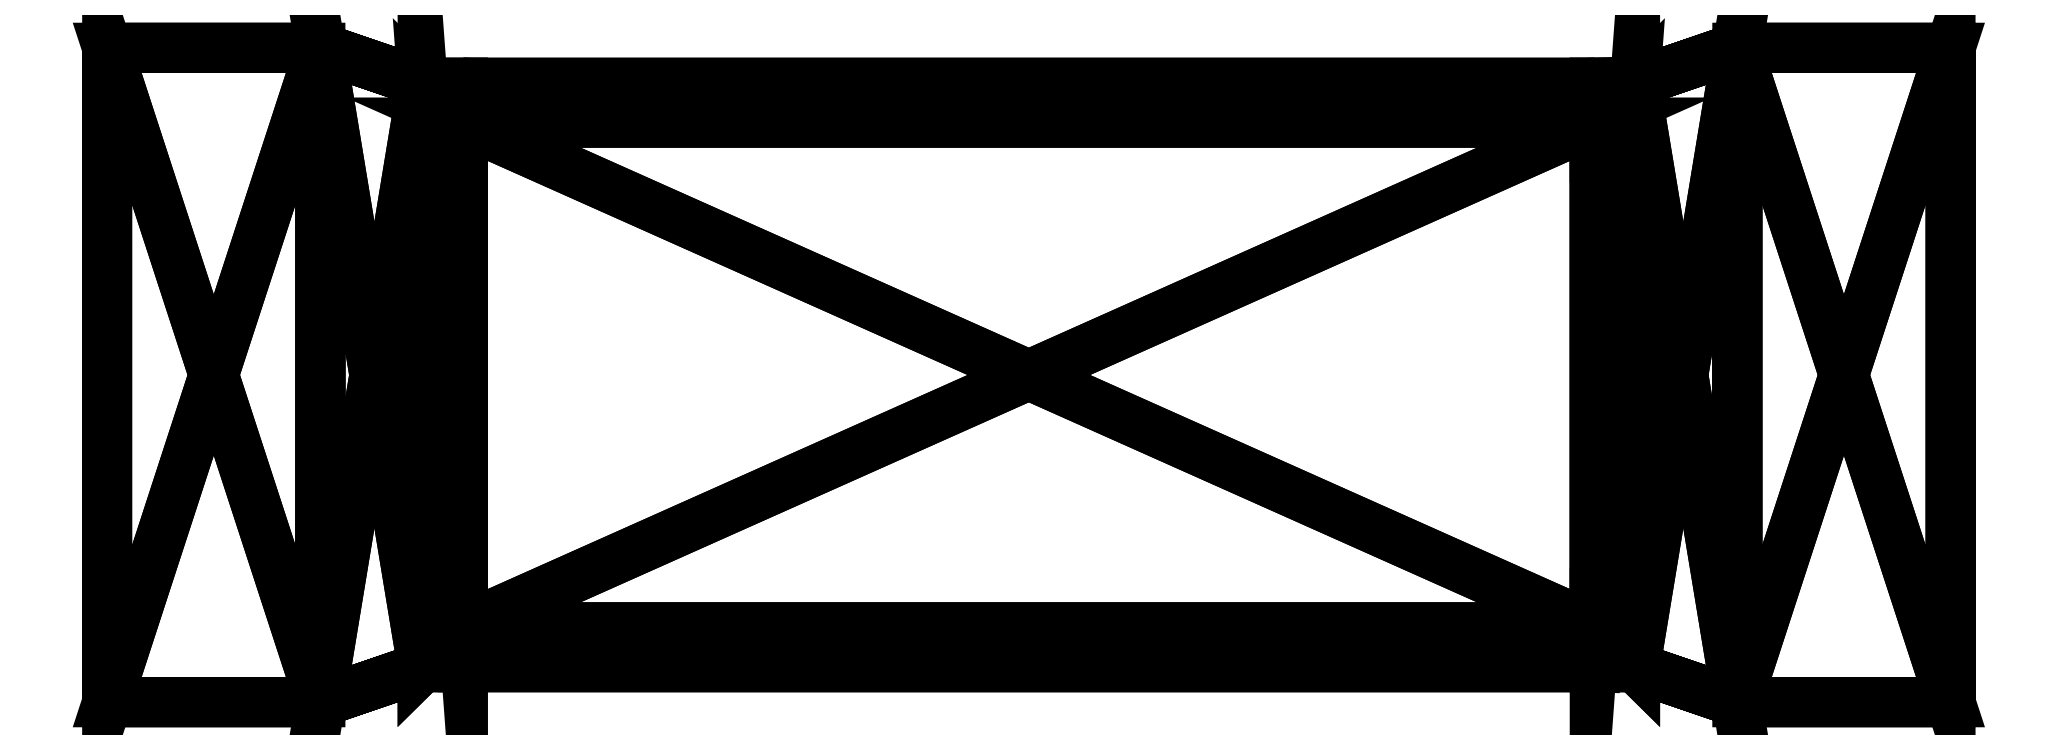
<metadata>
{"format":"dxf","ext":"dxf","renderer":"ezdxf+matplotlib","layout":"modelspace","background":"white","min_lineweight":24,"dpi":150}
</metadata>
<code>
0
SECTION
2
ENTITIES
0
POLYLINE
8
chocolateCandyBar01
66
   1
10
0
20
0
30
0
70
   64
71
   40
72
   76
0
VERTEX
8
chocolateCandyBar01
10
64.63
20
3.729
30
1.827
70
   192
0
VERTEX
8
chocolateCandyBar01
10
64.63
20
66.05
30
1.827
70
   192
0
VERTEX
8
chocolateCandyBar01
10
64.63
20
3.729
30
-1.827
70
   192
0
VERTEX
8
chocolateCandyBar01
10
64.63
20
66.05
30
-1.827
70
   192
0
VERTEX
8
chocolateCandyBar01
10
-64.63
20
3.729
30
1.827
70
   192
0
VERTEX
8
chocolateCandyBar01
10
-64.63
20
66.05
30
1.827
70
   192
0
VERTEX
8
chocolateCandyBar01
10
-64.63
20
3.729
30
-1.827
70
   192
0
VERTEX
8
chocolateCandyBar01
10
-64.63
20
66.05
30
-1.827
70
   192
0
VERTEX
8
chocolateCandyBar01
10
75.53
20
0
30
1.827
70
   192
0
VERTEX
8
chocolateCandyBar01
10
75.53
20
69.78
30
1.827
70
   192
0
VERTEX
8
chocolateCandyBar01
10
75.53
20
0
30
-1.827
70
   192
0
VERTEX
8
chocolateCandyBar01
10
75.53
20
69.78
30
-1.827
70
   192
0
VERTEX
8
chocolateCandyBar01
10
-75.53
20
0
30
1.827
70
   192
0
VERTEX
8
chocolateCandyBar01
10
-75.53
20
69.78
30
1.827
70
   192
0
VERTEX
8
chocolateCandyBar01
10
-75.53
20
0
30
-1.827
70
   192
0
VERTEX
8
chocolateCandyBar01
10
-75.53
20
69.78
30
-1.827
70
   192
0
VERTEX
8
chocolateCandyBar01
10
98.27
20
0
30
1.827
70
   192
0
VERTEX
8
chocolateCandyBar01
10
98.27
20
69.78
30
1.827
70
   192
0
VERTEX
8
chocolateCandyBar01
10
98.27
20
0
30
-1.827
70
   192
0
VERTEX
8
chocolateCandyBar01
10
98.27
20
69.78
30
-1.827
70
   192
0
VERTEX
8
chocolateCandyBar01
10
-98.27
20
0
30
1.827
70
   192
0
VERTEX
8
chocolateCandyBar01
10
-98.27
20
69.78
30
1.827
70
   192
0
VERTEX
8
chocolateCandyBar01
10
-98.27
20
0
30
-1.827
70
   192
0
VERTEX
8
chocolateCandyBar01
10
-98.27
20
69.78
30
-1.827
70
   192
0
VERTEX
8
chocolateCandyBar01
10
-60.33
20
61.81
30
-18.27
70
   192
0
VERTEX
8
chocolateCandyBar01
10
60.33
20
61.81
30
-18.27
70
   192
0
VERTEX
8
chocolateCandyBar01
10
-60.33
20
3.729
30
-14.03
70
   192
0
VERTEX
8
chocolateCandyBar01
10
-60.33
20
3.729
30
14.03
70
   192
0
VERTEX
8
chocolateCandyBar01
10
60.33
20
3.729
30
14.03
70
   192
0
VERTEX
8
chocolateCandyBar01
10
60.33
20
3.729
30
-14.03
70
   192
0
VERTEX
8
chocolateCandyBar01
10
-60.33
20
7.972
30
18.27
70
   192
0
VERTEX
8
chocolateCandyBar01
10
-60.33
20
61.81
30
18.27
70
   192
0
VERTEX
8
chocolateCandyBar01
10
60.33
20
61.81
30
18.27
70
   192
0
VERTEX
8
chocolateCandyBar01
10
60.33
20
7.972
30
18.27
70
   192
0
VERTEX
8
chocolateCandyBar01
10
-60.33
20
7.972
30
-18.27
70
   192
0
VERTEX
8
chocolateCandyBar01
10
-60.33
20
66.05
30
14.03
70
   192
0
VERTEX
8
chocolateCandyBar01
10
-60.33
20
66.05
30
-14.03
70
   192
0
VERTEX
8
chocolateCandyBar01
10
60.33
20
66.05
30
-14.03
70
   192
0
VERTEX
8
chocolateCandyBar01
10
60.33
20
66.05
30
14.03
70
   192
0
VERTEX
8
chocolateCandyBar01
10
60.33
20
7.972
30
-18.27
70
   192
0
VERTEX
8
chocolateCandyBar01
10
0
20
0
30
0
70
   128
71
   31
72
   32
73
   33
0
VERTEX
8
chocolateCandyBar01
10
0
20
0
30
0
70
   128
71
   17
72
   18
73
   20
0
VERTEX
8
chocolateCandyBar01
10
0
20
0
30
0
70
   128
71
   40
72
   26
73
   25
0
VERTEX
8
chocolateCandyBar01
10
0
20
0
30
0
70
   128
71
   23
72
   24
73
   22
0
VERTEX
8
chocolateCandyBar01
10
0
20
0
30
0
70
   128
71
   36
72
   37
73
   38
0
VERTEX
8
chocolateCandyBar01
10
0
20
0
30
0
70
   128
71
   27
72
   28
73
   29
0
VERTEX
8
chocolateCandyBar01
10
0
20
0
30
0
70
   128
71
   29
72
   1
73
   3
0
VERTEX
8
chocolateCandyBar01
10
0
20
0
30
0
70
   128
71
   4
72
   38
73
   26
0
VERTEX
8
chocolateCandyBar01
10
0
20
0
30
0
70
   128
71
   38
72
   4
73
   2
0
VERTEX
8
chocolateCandyBar01
10
0
20
0
30
0
70
   128
71
   33
72
   39
73
   2
0
VERTEX
8
chocolateCandyBar01
10
0
20
0
30
0
70
   128
71
   32
72
   36
73
   39
0
VERTEX
8
chocolateCandyBar01
10
0
20
0
30
0
70
   128
71
   31
72
   28
73
   5
0
VERTEX
8
chocolateCandyBar01
10
0
20
0
30
0
70
   128
71
   25
72
   37
73
   8
0
VERTEX
8
chocolateCandyBar01
10
0
20
0
30
0
70
   128
71
   7
72
   27
73
   35
0
VERTEX
8
chocolateCandyBar01
10
0
20
0
30
0
70
   128
71
   1
72
   9
73
   11
0
VERTEX
8
chocolateCandyBar01
10
0
20
0
30
0
70
   128
71
   3
72
   11
73
   12
0
VERTEX
8
chocolateCandyBar01
10
0
20
0
30
0
70
   128
71
   4
72
   12
73
   10
0
VERTEX
8
chocolateCandyBar01
10
0
20
0
30
0
70
   128
71
   2
72
   10
73
   9
0
VERTEX
8
chocolateCandyBar01
10
0
20
0
30
0
70
   128
71
   7
72
   15
73
   13
0
VERTEX
8
chocolateCandyBar01
10
0
20
0
30
0
70
   128
71
   5
72
   13
73
   14
0
VERTEX
8
chocolateCandyBar01
10
0
20
0
30
0
70
   128
71
   6
72
   14
73
   16
0
VERTEX
8
chocolateCandyBar01
10
0
20
0
30
0
70
   128
71
   8
72
   16
73
   15
0
VERTEX
8
chocolateCandyBar01
10
0
20
0
30
0
70
   128
71
   9
72
   17
73
   19
0
VERTEX
8
chocolateCandyBar01
10
0
20
0
30
0
70
   128
71
   11
72
   19
73
   20
0
VERTEX
8
chocolateCandyBar01
10
0
20
0
30
0
70
   128
71
   12
72
   20
73
   18
0
VERTEX
8
chocolateCandyBar01
10
0
20
0
30
0
70
   128
71
   10
72
   18
73
   17
0
VERTEX
8
chocolateCandyBar01
10
0
20
0
30
0
70
   128
71
   15
72
   23
73
   21
0
VERTEX
8
chocolateCandyBar01
10
0
20
0
30
0
70
   128
71
   13
72
   21
73
   22
0
VERTEX
8
chocolateCandyBar01
10
0
20
0
30
0
70
   128
71
   14
72
   22
73
   24
0
VERTEX
8
chocolateCandyBar01
10
0
20
0
30
0
70
   128
71
   16
72
   24
73
   23
0
VERTEX
8
chocolateCandyBar01
10
0
20
0
30
0
70
   128
71
   28
72
   31
73
   34
0
VERTEX
8
chocolateCandyBar01
10
0
20
0
30
0
70
   128
71
   37
72
   25
73
   26
0
VERTEX
8
chocolateCandyBar01
10
0
20
0
30
0
70
   128
71
   4
72
   26
73
   40
0
VERTEX
8
chocolateCandyBar01
10
0
20
0
30
0
70
   128
71
   40
72
   30
73
   3
0
VERTEX
8
chocolateCandyBar01
10
0
20
0
30
0
70
   128
71
   36
72
   6
73
   8
0
VERTEX
8
chocolateCandyBar01
10
0
20
0
30
0
70
   128
71
   35
72
   25
73
   8
0
VERTEX
8
chocolateCandyBar01
10
0
20
0
30
0
70
   128
71
   1
72
   29
73
   34
0
VERTEX
8
chocolateCandyBar01
10
0
20
0
30
0
70
   128
71
   34
72
   33
73
   2
0
VERTEX
8
chocolateCandyBar01
10
0
20
0
30
0
70
   128
71
   35
72
   27
73
   30
0
VERTEX
8
chocolateCandyBar01
10
0
20
0
30
0
70
   128
71
   27
72
   7
73
   5
0
VERTEX
8
chocolateCandyBar01
10
0
20
0
30
0
70
   128
71
   6
72
   32
73
   31
0
VERTEX
8
chocolateCandyBar01
10
0
20
0
30
0
70
   128
71
   6
72
   36
73
   32
0
VERTEX
8
chocolateCandyBar01
10
0
20
0
30
0
70
   128
71
   31
72
   33
73
   34
0
VERTEX
8
chocolateCandyBar01
10
0
20
0
30
0
70
   128
71
   17
72
   20
73
   19
0
VERTEX
8
chocolateCandyBar01
10
0
20
0
30
0
70
   128
71
   40
72
   25
73
   35
0
VERTEX
8
chocolateCandyBar01
10
0
20
0
30
0
70
   128
71
   23
72
   22
73
   21
0
VERTEX
8
chocolateCandyBar01
10
0
20
0
30
0
70
   128
71
   36
72
   38
73
   39
0
VERTEX
8
chocolateCandyBar01
10
0
20
0
30
0
70
   128
71
   27
72
   29
73
   30
0
VERTEX
8
chocolateCandyBar01
10
0
20
0
30
0
70
   128
71
   29
72
   3
73
   30
0
VERTEX
8
chocolateCandyBar01
10
0
20
0
30
0
70
   128
71
   38
72
   2
73
   39
0
VERTEX
8
chocolateCandyBar01
10
0
20
0
30
0
70
   128
71
   32
72
   39
73
   33
0
VERTEX
8
chocolateCandyBar01
10
0
20
0
30
0
70
   128
71
   1
72
   11
73
   3
0
VERTEX
8
chocolateCandyBar01
10
0
20
0
30
0
70
   128
71
   3
72
   12
73
   4
0
VERTEX
8
chocolateCandyBar01
10
0
20
0
30
0
70
   128
71
   4
72
   10
73
   2
0
VERTEX
8
chocolateCandyBar01
10
0
20
0
30
0
70
   128
71
   2
72
   9
73
   1
0
VERTEX
8
chocolateCandyBar01
10
0
20
0
30
0
70
   128
71
   7
72
   13
73
   5
0
VERTEX
8
chocolateCandyBar01
10
0
20
0
30
0
70
   128
71
   5
72
   14
73
   6
0
VERTEX
8
chocolateCandyBar01
10
0
20
0
30
0
70
   128
71
   6
72
   16
73
   8
0
VERTEX
8
chocolateCandyBar01
10
0
20
0
30
0
70
   128
71
   8
72
   15
73
   7
0
VERTEX
8
chocolateCandyBar01
10
0
20
0
30
0
70
   128
71
   9
72
   19
73
   11
0
VERTEX
8
chocolateCandyBar01
10
0
20
0
30
0
70
   128
71
   11
72
   20
73
   12
0
VERTEX
8
chocolateCandyBar01
10
0
20
0
30
0
70
   128
71
   12
72
   18
73
   10
0
VERTEX
8
chocolateCandyBar01
10
0
20
0
30
0
70
   128
71
   10
72
   17
73
   9
0
VERTEX
8
chocolateCandyBar01
10
0
20
0
30
0
70
   128
71
   15
72
   21
73
   13
0
VERTEX
8
chocolateCandyBar01
10
0
20
0
30
0
70
   128
71
   13
72
   22
73
   14
0
VERTEX
8
chocolateCandyBar01
10
0
20
0
30
0
70
   128
71
   14
72
   24
73
   16
0
VERTEX
8
chocolateCandyBar01
10
0
20
0
30
0
70
   128
71
   16
72
   23
73
   15
0
VERTEX
8
chocolateCandyBar01
10
0
20
0
30
0
70
   128
71
   28
72
   34
73
   29
0
VERTEX
8
chocolateCandyBar01
10
0
20
0
30
0
70
   128
71
   37
72
   26
73
   38
0
VERTEX
8
chocolateCandyBar01
10
0
20
0
30
0
70
   128
71
   4
72
   40
73
   3
0
VERTEX
8
chocolateCandyBar01
10
0
20
0
30
0
70
   128
71
   36
72
   8
73
   37
0
VERTEX
8
chocolateCandyBar01
10
0
20
0
30
0
70
   128
71
   35
72
   8
73
   7
0
VERTEX
8
chocolateCandyBar01
10
0
20
0
30
0
70
   128
71
   34
72
   2
73
   1
0
VERTEX
8
chocolateCandyBar01
10
0
20
0
30
0
70
   128
71
   35
72
   30
73
   40
0
VERTEX
8
chocolateCandyBar01
10
0
20
0
30
0
70
   128
71
   27
72
   5
73
   28
0
VERTEX
8
chocolateCandyBar01
10
0
20
0
30
0
70
   128
71
   6
72
   31
73
   5
0
SEQEND
0
ENDSEC
0
EOF

</code>
